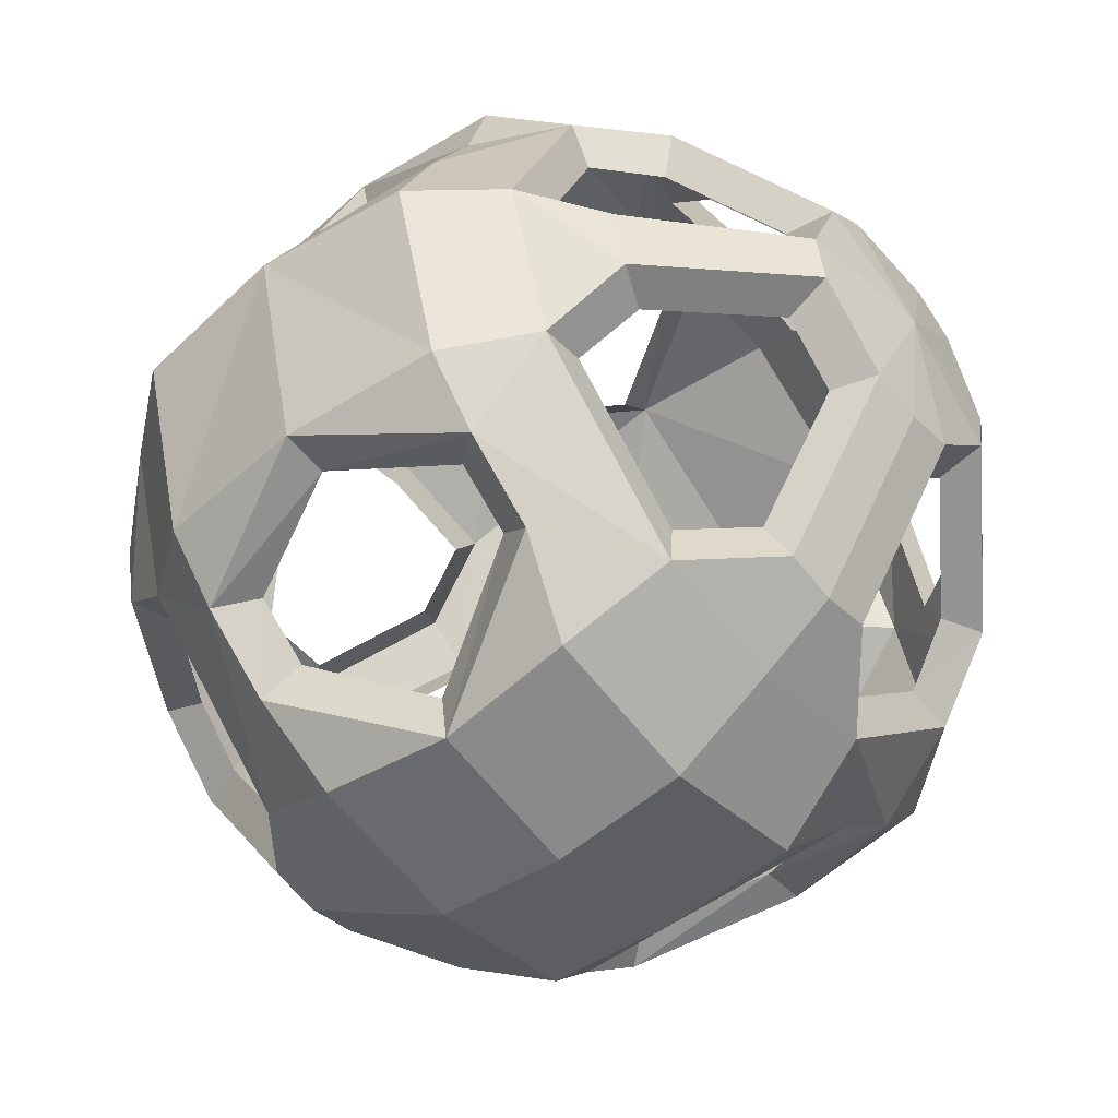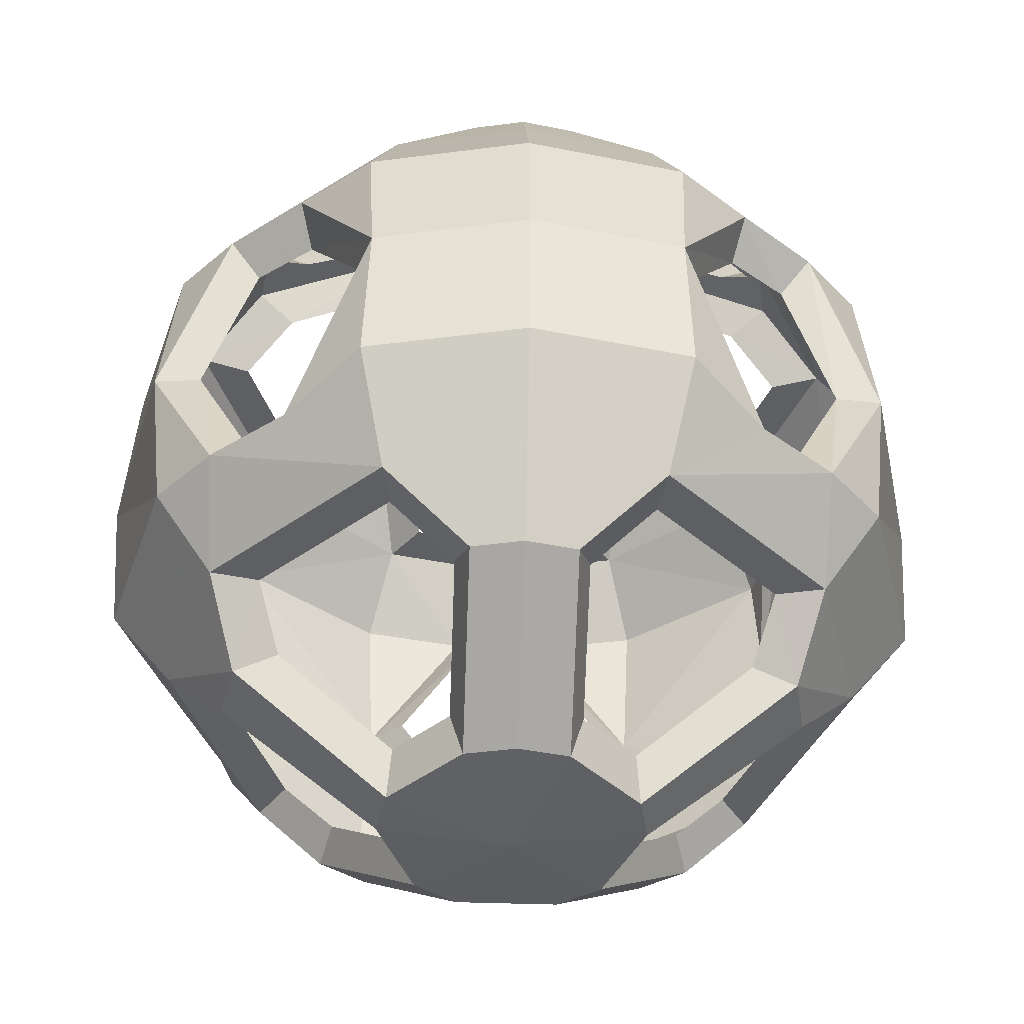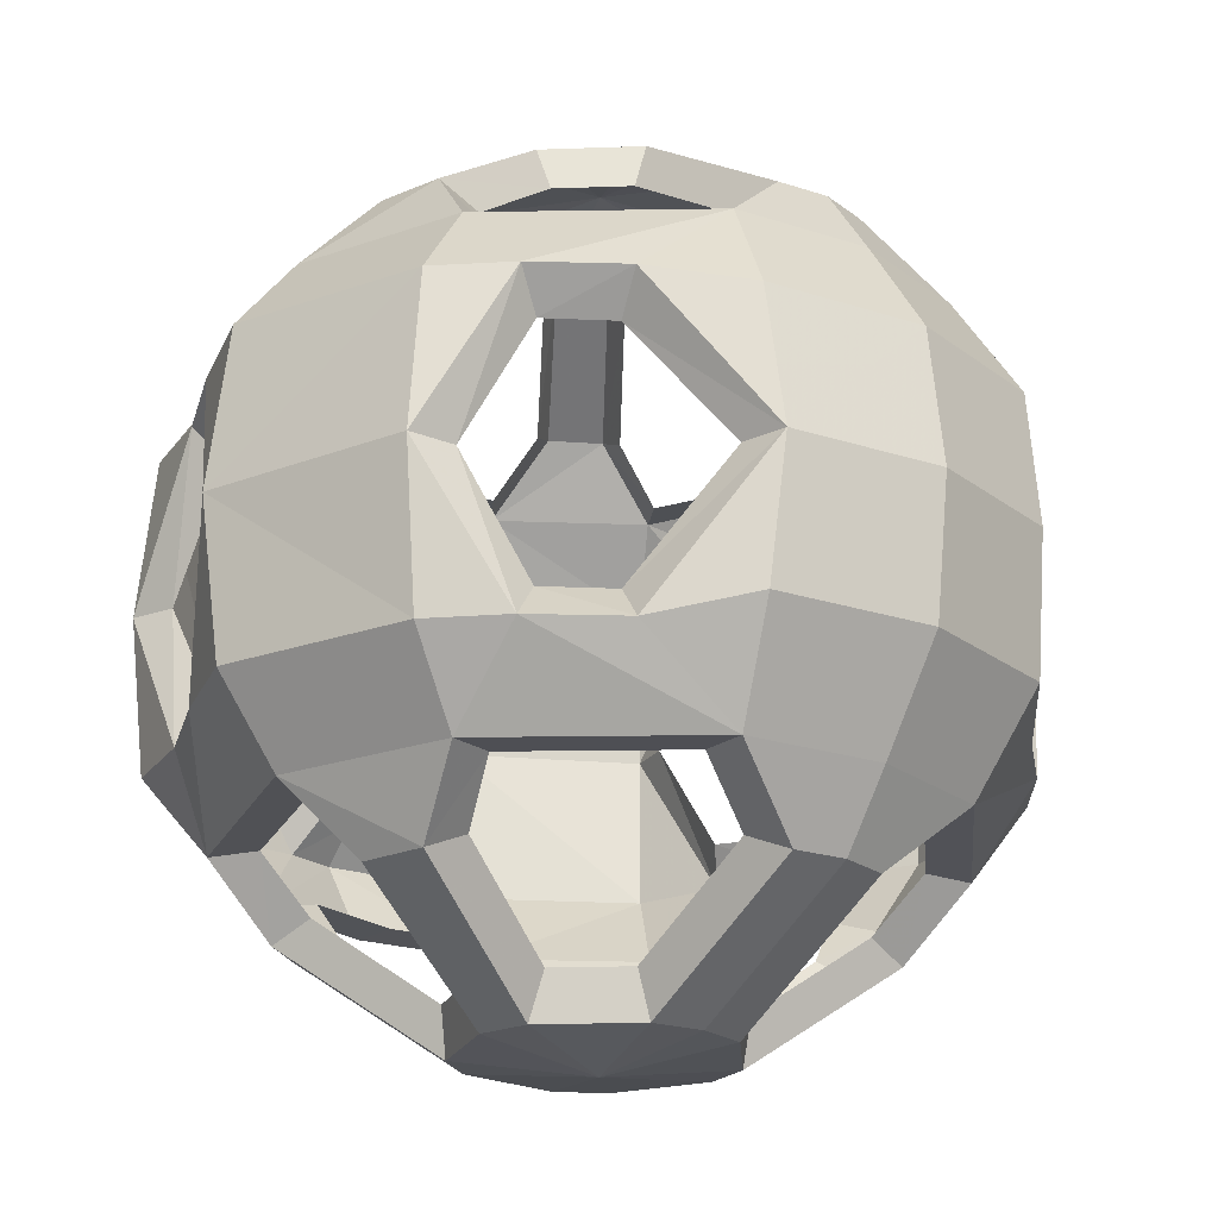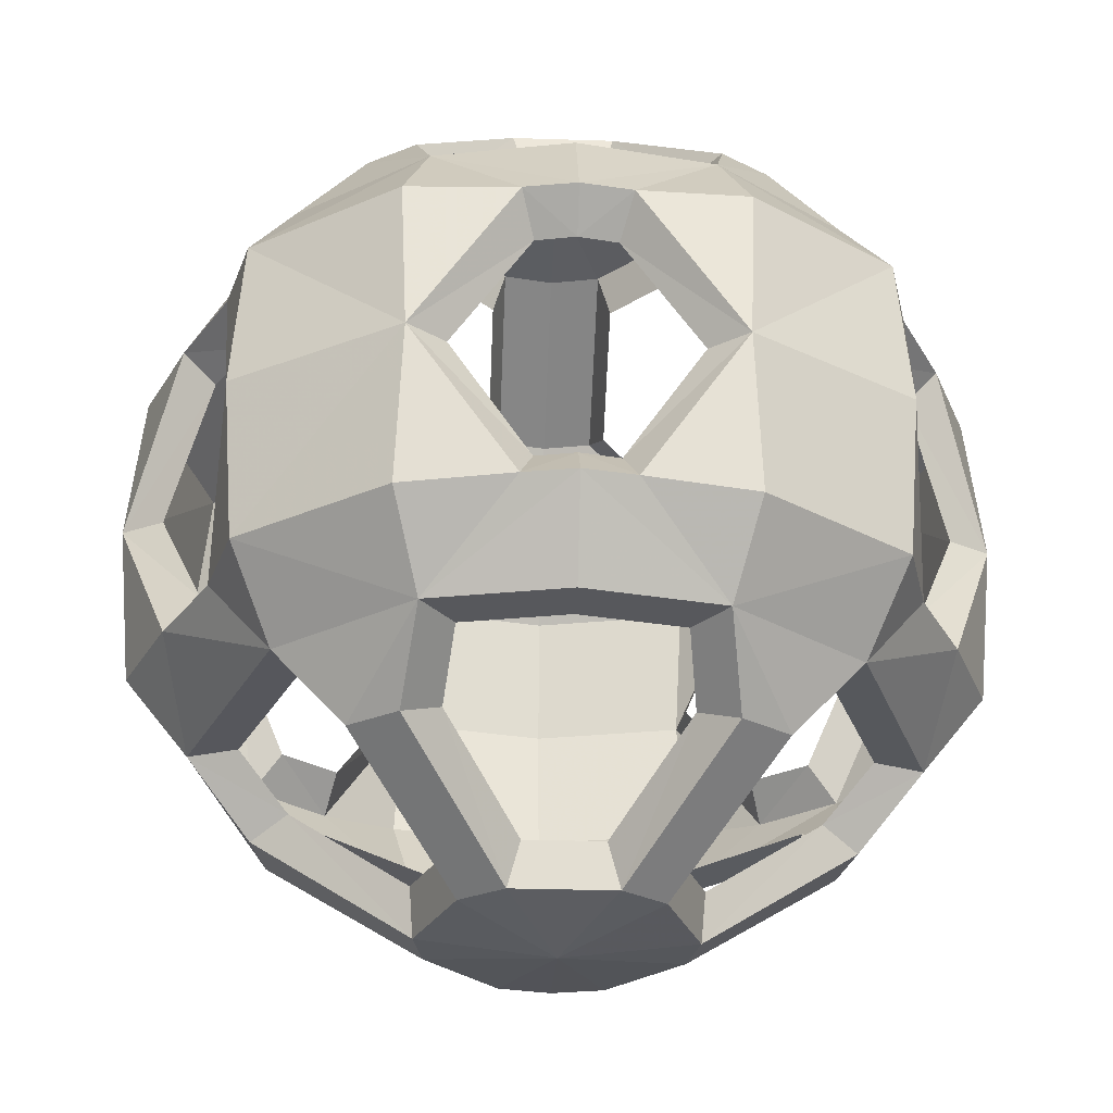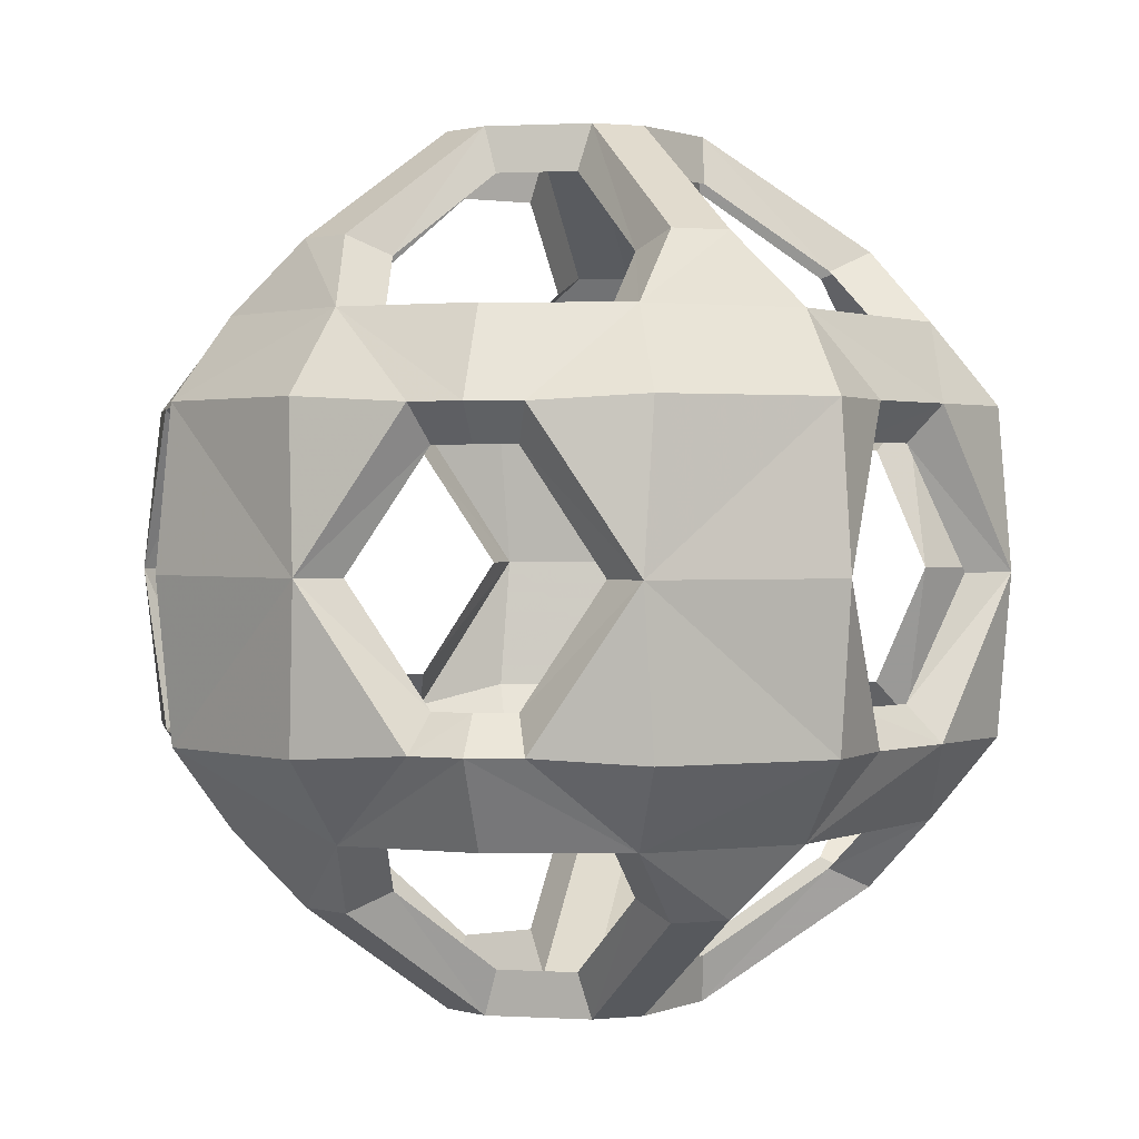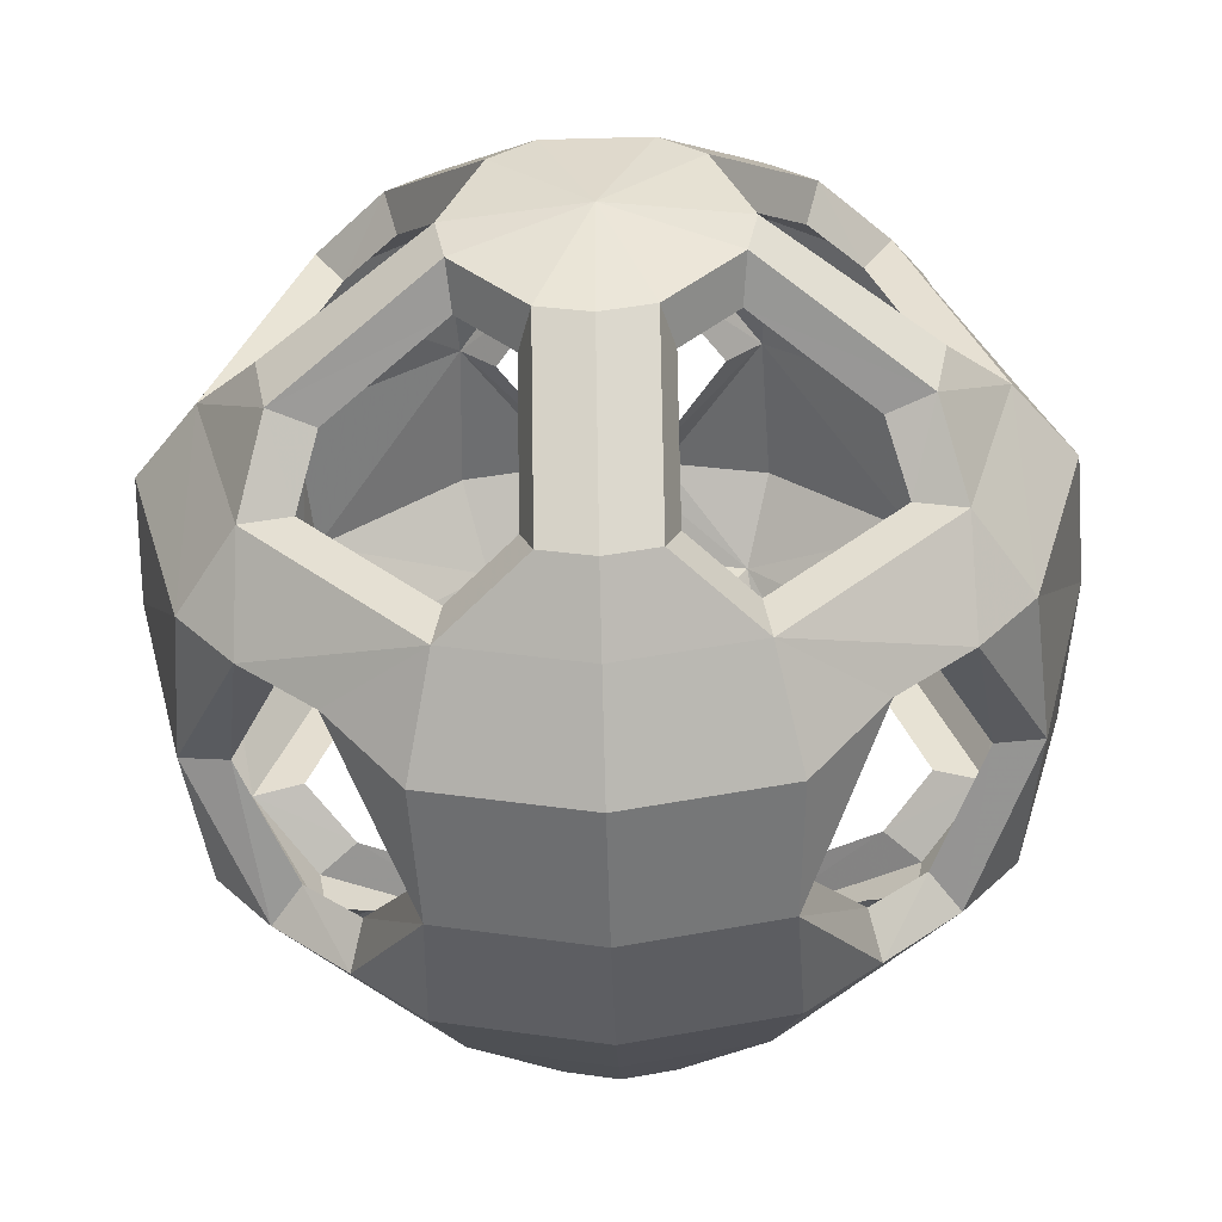
<metadata>
{"format":"obj","ext":"obj","renderer":"f3d","projection":"perspective","resolution":1024,"background":"white","views":[{"elev":-50.7,"azim":-50.4,"up":"+Y"},{"elev":-42.7,"azim":-2.4,"up":"+Z"},{"elev":-21.7,"azim":-41.4,"up":"+Z"},{"elev":-29.4,"azim":177.2,"up":"+Z"},{"elev":1.2,"azim":-167.7,"up":"+Z"},{"elev":-49.5,"azim":1.7,"up":"+Y"}]}
</metadata>
<code>
g fbx_m_projectile_debuff_01
v 0.6162 -1.487 -1.078
v 1.164 -0.7142 -1.066
v 0.5834 -1.256 -1.066
v 0.2941 -1.151 -1.309
v 1.383 -0.7716 -1.078
v 1.27 -0.4693 -1.398
v 1.071 -0.4853 -1.309
v 0.5448 -0.3068 -1.69
v 1.61 0.0004929 -1.078
v 1.647 -0.8684 -0.7128
v 1.329 -0.1737 -1.398
v 0.6117 0.0004928 -1.901
v 0.5652 -0.2336 -1.901
v 0.2341 -0.5647 -1.901
v 0.2941 -0.5575 -1.69
v 1.397 -1.145 -0.7101
v 1.163 -0.06769 -1.309
v 1.384 0.06419 -1.066
v 0.6281 0.06419 -1.69
v 1.081 0.8453 -1.066
v 0.4924 0.3918 -1.69
v 0.2341 -1.349 -1.398
v -0 -1.61 -1.078
v 0.4326 0.433 -1.901
v 0.8962 1.003 -1.398
v 0.8395 0.8148 -1.309
v -0 0.0004928 -1.976
v 0.2341 0.5657 -1.901
v -0 -0.6112 -1.901
v -0 -1.396 -1.398
v -0.2341 -1.349 -1.398
v -0.6162 -1.487 -1.078
v -0.2941 -1.151 -1.309
v -0.2341 -0.5647 -1.901
v -0.5834 -1.256 -1.066
v -0.2941 -0.5575 -1.69
v -0.5448 -0.3068 -1.69
v -1.164 -0.7142 -1.066
v -0.5652 -0.2336 -1.901
v -1.27 -0.4693 -1.398
v -0.6117 0.0004928 -1.901
v -1.071 -0.4853 -1.309
v -1.383 -0.7716 -1.078
v -1.61 0.0004929 -1.078
v -1.329 -0.1737 -1.398
v -1.163 -0.06769 -1.309
v -1.384 0.06419 -1.066
v -0.6281 0.06419 -1.69
v -0.4924 0.3918 -1.69
v -1.081 0.8453 -1.066
v -0.4326 0.433 -1.901
v -0.8962 1.003 -1.398
v -0.8395 0.8148 -1.309
v -0.2341 0.5657 -1.901
v -1.21 1.032 -1.078
v -0.6162 1.488 -1.078
v -0.6796 1.148 -1.398
v -0.5107 1.026 -1.317
v -0.1773 0.5932 -1.698
v -0.4666 1.292 -1.074
v -0 0.5657 -1.901
v -0 0.5932 -1.698
v 0.1773 0.5932 -1.698
v 0.5107 1.026 -1.317
v 0.6796 1.148 -1.398
v 0.6162 1.488 -1.078
v 0.4666 1.292 -1.074
v -0 1.611 -1.078
v -0 1.385 -1.074
v 1.21 1.032 -1.078
v -0 1.856 -0.6853
v 1.707 0.4664 -0.7101
v 1.9 0.0004929 -0.7128
v 1.963 0.05916 -0.0006064
v 1.721 -0.8944 -0.0006067
v 1.382 1.287 -0.7128
v 1.491 0.884 -0.7101
v 1.554 0.4639 -0.545
v 1.382 0.7766 -0.545
v 1.773 0.1651 -0.0006065
v 1.371 1.138 -0.0006065
v 1.554 0.4639 0.5438
v 1.432 1.344 -0.0006064
v 0.6959 1.811 -0.0006067
v 0.7272 1.756 -0.7128
v 0.2341 1.814 -0.6853
v 1.491 0.884 0.7089
v 1.382 0.7766 0.5438
v 1.707 0.4664 0.7089
v 1.382 1.287 0.7116
v 1.21 1.032 1.076
v 1.61 0.0004925 1.076
v 1.9 0.0004927 0.7116
v 1.647 -0.8684 0.7116
v 0.6162 1.488 1.076
v 0.8962 1.003 1.397
v 0.7272 1.756 0.7116
v 1.081 0.8453 1.065
v 1.384 0.06419 1.065
v 0.8395 0.8148 1.308
v 1.163 -0.06769 1.308
v 0.4924 0.3918 1.689
v 0.2341 1.814 0.6841
v 1.397 -1.145 0.7089
v 1.383 -0.7716 1.076
v 1.27 -0.4693 1.397
v 0.6162 -1.487 1.076
v 1.164 -0.7142 1.065
v 0.5834 -1.256 1.065
v 1.071 -0.4853 1.308
v 0.2941 -1.151 1.308
v 0.5448 -0.3068 1.689
v 1.505 -0.9142 -0.0006068
v 1.259 -1.075 0.5445
v 1.259 -1.075 -0.5457
v 1.059 -1.415 0.7089
v 1.003 -1.268 0.5445
v 0.7002 -1.835 -0.0006073
v 0.7318 -1.626 -0.0006073
v 1.003 -1.268 -0.5457
v 1.059 -1.415 -0.7101
v 0.7272 -1.755 -0.6206
v -0 -1.9 -0.6206
v 0.7272 -1.755 0.6193
v -0 -1.61 1.076
v -0 -1.9 0.6193
v -0.7272 -1.755 -0.6206
v -0.7002 -1.835 -0.0006073
v -0 -1.974 -0.0006077
v -1.059 -1.415 -0.7101
v 0.2341 -1.349 1.397
v -0.7272 -1.755 0.6193
v -0.6162 -1.487 1.076
v -1.059 -1.415 0.7089
v -1.397 -1.145 -0.7101
v 0.2341 -0.5647 1.9
v 0.294 -0.5575 1.689
v -1.647 -0.8684 -0.7128
v 0.5652 -0.2336 1.9
v 0.6117 0.0004922 1.9
v -0 0.0004921 1.975
v -0 -0.6112 1.9
v 0.4326 0.433 1.9
v -0.2341 -0.5647 1.9
v -0 -1.396 1.397
v -0.2341 -1.349 1.397
v 1.329 -0.1737 1.397
v 0.6281 0.06419 1.689
v 0.2341 0.5657 1.9
v -0.2941 -1.151 1.308
v -0.294 -0.5575 1.689
v -0.5834 -1.256 1.065
v -0.5448 -0.3068 1.689
v -1.164 -0.7142 1.065
v -0.5652 -0.2336 1.9
v -1.27 -0.4693 1.397
v -0.6117 0.0004922 1.9
v -1.071 -0.4853 1.308
v -1.383 -0.7716 1.076
v -1.61 0.0004925 1.076
v -1.329 -0.1737 1.397
v -1.163 -0.06769 1.308
v -1.384 0.06419 1.065
v -0.6281 0.06419 1.689
v -0.4924 0.3918 1.689
v -1.081 0.8453 1.065
v -1.397 -1.145 0.7089
v -0.4326 0.433 1.9
v -0.8962 1.003 1.397
v -0.8395 0.8148 1.308
v -0.2341 0.5657 1.9
v -1.647 -0.8684 0.7116
v -1.21 1.032 1.076
v -0.6162 1.488 1.076
v -0.6796 1.148 1.397
v -0.5107 1.026 1.315
v -0.1773 0.5932 1.696
v -0.4666 1.292 1.073
v -0 0.5657 1.9
v -0 0.5932 1.696
v 0.1773 0.5932 1.696
v 0.5107 1.026 1.315
v 0.6796 1.148 1.397
v 0.4666 1.292 1.073
v -0 1.611 1.076
v -0 1.385 1.073
v -0 1.856 0.6841
v -0 1.704 0.5204
v 0.1773 1.668 0.5204
v 0.527 1.681 -0.0006068
v 0.1773 1.668 -0.5216
v -0 1.704 -0.5216
v -0.2341 1.814 0.6841
v -0.1773 1.668 0.5204
v -0.6959 1.811 -0.0006067
v -0.527 1.681 -0.0006068
v -0.1773 1.668 -0.5216
v -0.2341 1.814 -0.6853
v -0.7272 1.756 0.7116
v -1.382 1.287 0.7116
v -0.7272 1.756 -0.7128
v -1.382 1.287 -0.7128
v -1.432 1.344 -0.0006064
v -1.491 0.884 0.7089
v -1.491 0.884 -0.7101
v -1.707 0.4664 0.7089
v -1.371 1.138 -0.0006065
v -1.382 0.7766 0.5438
v -1.382 0.7766 -0.545
v -1.554 0.4639 0.5438
v -1.963 0.05916 -0.0006064
v -1.773 0.1651 -0.0006065
v -1.554 0.4639 -0.545
v -1.707 0.4664 -0.7101
v -1.9 0.0004927 0.7116
v -1.9 0.0004929 -0.7128
v -1.721 -0.8944 -0.0006067
v -1.505 -0.9142 -0.0006068
v -1.259 -1.075 0.5445
v -1.259 -1.075 -0.5457
v -1.003 -1.268 0.5445
v -1.003 -1.268 -0.5457
v -0.7318 -1.626 -0.0006073
g fbx_m_projectile_debuff_01_0
f 3 2 1
f 4 3 1
f 2 5 1
f 5 2 6
f 2 7 6
f 7 8 6
f 9 5 6
f 10 5 9
f 11 9 6
f 11 6 12
f 8 13 6
f 6 13 12
f 13 8 14
f 8 15 14
f 15 4 14
f 1 5 16
f 5 10 16
f 11 17 9
f 17 11 12
f 17 18 9
f 19 17 12
f 18 20 9
f 19 12 21
f 4 22 14
f 22 4 1
f 22 1 23
f 12 24 21
f 21 24 25
f 26 21 25
f 20 26 25
f 24 12 27
f 12 13 27
f 13 14 27
f 28 24 27
f 25 24 28
f 14 29 27
f 29 14 22
f 30 22 23
f 30 29 22
f 30 31 29
f 31 30 23
f 32 31 23
f 33 31 32
f 31 34 29
f 34 31 33
f 29 34 27
f 35 33 32
f 36 34 33
f 36 37 34
f 35 32 38
f 37 39 34
f 34 39 27
f 40 39 37
f 39 41 27
f 41 39 40
f 42 40 37
f 42 38 40
f 32 43 38
f 38 43 40
f 43 44 40
f 44 45 40
f 45 41 40
f 46 45 44
f 41 45 46
f 47 46 44
f 48 41 46
f 48 49 41
f 47 44 50
f 49 51 41
f 52 51 49
f 53 52 49
f 53 50 52
f 41 51 27
f 51 54 27
f 54 51 52
f 44 55 50
f 50 55 52
f 52 55 56
f 57 52 56
f 57 54 52
f 58 57 56
f 54 57 58
f 59 54 58
f 60 58 56
f 54 61 27
f 61 54 59
f 62 61 59
f 62 63 61
f 61 28 27
f 63 28 61
f 63 64 28
f 64 65 28
f 65 25 28
f 65 64 66
f 65 66 25
f 64 67 66
f 60 56 68
f 66 67 68
f 69 60 68
f 67 69 68
f 66 70 25
f 70 20 25
f 20 70 9
f 71 68 56
f 66 68 71
f 72 9 70
f 9 72 73
f 73 10 9
f 10 73 74
f 73 72 74
f 75 10 74
f 16 10 75
f 70 66 76
f 77 72 70
f 76 77 70
f 72 78 74
f 79 78 72
f 77 79 72
f 78 80 74
f 81 79 77
f 80 82 74
f 83 81 77
f 83 77 76
f 84 83 76
f 85 84 76
f 66 85 76
f 85 86 84
f 85 66 86
f 86 66 71
f 81 83 87
f 88 81 87
f 82 88 89
f 82 89 74
f 88 87 89
f 87 83 90
f 90 83 84
f 89 87 91
f 87 90 91
f 92 89 91
f 89 92 93
f 89 93 74
f 94 93 92
f 74 93 94
f 75 74 94
f 95 91 90
f 96 91 95
f 97 95 90
f 97 90 84
f 92 91 98
f 98 91 96
f 99 92 98
f 100 98 96
f 99 101 92
f 100 96 102
f 95 97 103
f 103 97 84
f 94 104 75
f 105 94 92
f 94 105 104
f 105 92 106
f 105 107 104
f 107 105 108
f 108 105 106
f 109 107 108
f 110 108 106
f 109 111 107
f 110 106 112
f 113 75 104
f 75 113 16
f 114 113 104
f 113 115 16
f 114 104 116
f 107 116 104
f 117 114 116
f 117 116 118
f 119 117 118
f 120 119 118
f 16 115 121
f 115 120 121
f 121 120 118
f 121 1 16
f 122 1 121
f 118 122 121
f 1 122 23
f 122 123 23
f 122 118 123
f 107 124 116
f 124 118 116
f 107 125 124
f 124 126 118
f 125 126 124
f 23 123 127
f 32 23 127
f 127 123 128
f 123 129 128
f 128 129 126
f 118 129 123
f 126 129 118
f 32 127 130
f 127 128 130
f 107 131 125
f 111 131 107
f 132 128 126
f 132 126 125
f 133 132 125
f 132 133 134
f 128 132 134
f 32 130 135
f 43 32 135
f 136 131 111
f 137 136 111
f 137 112 136
f 138 43 135
f 43 138 44
f 112 139 136
f 106 139 112
f 140 139 106
f 136 139 141
f 139 140 141
f 142 136 141
f 131 136 142
f 140 143 141
f 144 142 141
f 145 131 142
f 131 145 125
f 145 142 146
f 145 146 125
f 142 144 146
f 146 133 125
f 147 140 106
f 92 147 106
f 101 147 92
f 140 147 101
f 148 140 101
f 148 102 140
f 102 143 140
f 96 143 102
f 149 143 96
f 143 149 141
f 150 146 144
f 146 150 133
f 151 150 144
f 150 152 133
f 153 151 144
f 152 154 133
f 155 153 144
f 155 144 141
f 153 155 156
f 157 155 141
f 156 155 157
f 158 153 156
f 154 158 156
f 154 159 133
f 159 154 156
f 160 159 156
f 161 160 156
f 161 156 157
f 161 162 160
f 162 161 157
f 162 163 160
f 164 162 157
f 164 157 165
f 163 166 160
f 133 159 167
f 134 133 167
f 157 168 165
f 165 168 169
f 170 165 169
f 166 170 169
f 168 157 141
f 171 168 141
f 169 168 171
f 172 159 160
f 159 172 167
f 173 166 169
f 166 173 160
f 174 173 169
f 175 174 169
f 175 169 171
f 175 176 174
f 176 175 171
f 177 176 171
f 176 178 174
f 179 171 141
f 177 171 179
f 180 177 179
f 180 179 181
f 149 179 141
f 179 149 181
f 181 149 182
f 149 183 182
f 183 149 96
f 183 96 95
f 182 183 95
f 184 182 95
f 184 95 185
f 174 178 185
f 186 184 185
f 178 186 185
f 187 185 95
f 174 185 187
f 103 187 95
f 188 187 103
f 189 188 103
f 189 103 84
f 190 189 84
f 191 190 84
f 86 191 84
f 192 191 86
f 71 192 86
f 187 188 193
f 193 174 187
f 188 194 193
f 193 194 195
f 194 196 195
f 196 197 195
f 192 71 198
f 197 192 198
f 197 198 195
f 198 71 56
f 199 174 193
f 199 193 195
f 174 199 200
f 199 195 200
f 173 174 200
f 56 201 198
f 198 201 195
f 201 56 202
f 201 202 195
f 56 55 202
f 195 203 200
f 202 203 195
f 200 204 173
f 203 204 200
f 205 202 55
f 205 203 202
f 204 206 173
f 206 160 173
f 203 207 204
f 207 203 205
f 207 208 204
f 204 208 206
f 209 207 205
f 208 210 206
f 206 210 211
f 210 212 211
f 212 213 211
f 214 205 55
f 209 205 214
f 213 209 214
f 213 214 211
f 44 214 55
f 160 206 215
f 215 206 211
f 215 172 160
f 172 215 211
f 214 44 216
f 214 216 211
f 138 216 44
f 211 216 138
f 217 172 211
f 217 211 138
f 167 172 217
f 138 135 217
f 217 218 167
f 218 217 135
f 218 219 167
f 220 218 135
f 167 219 134
f 220 135 130
f 219 221 134
f 222 220 130
f 134 221 128
f 222 130 128
f 221 223 128
f 223 222 128

</code>
